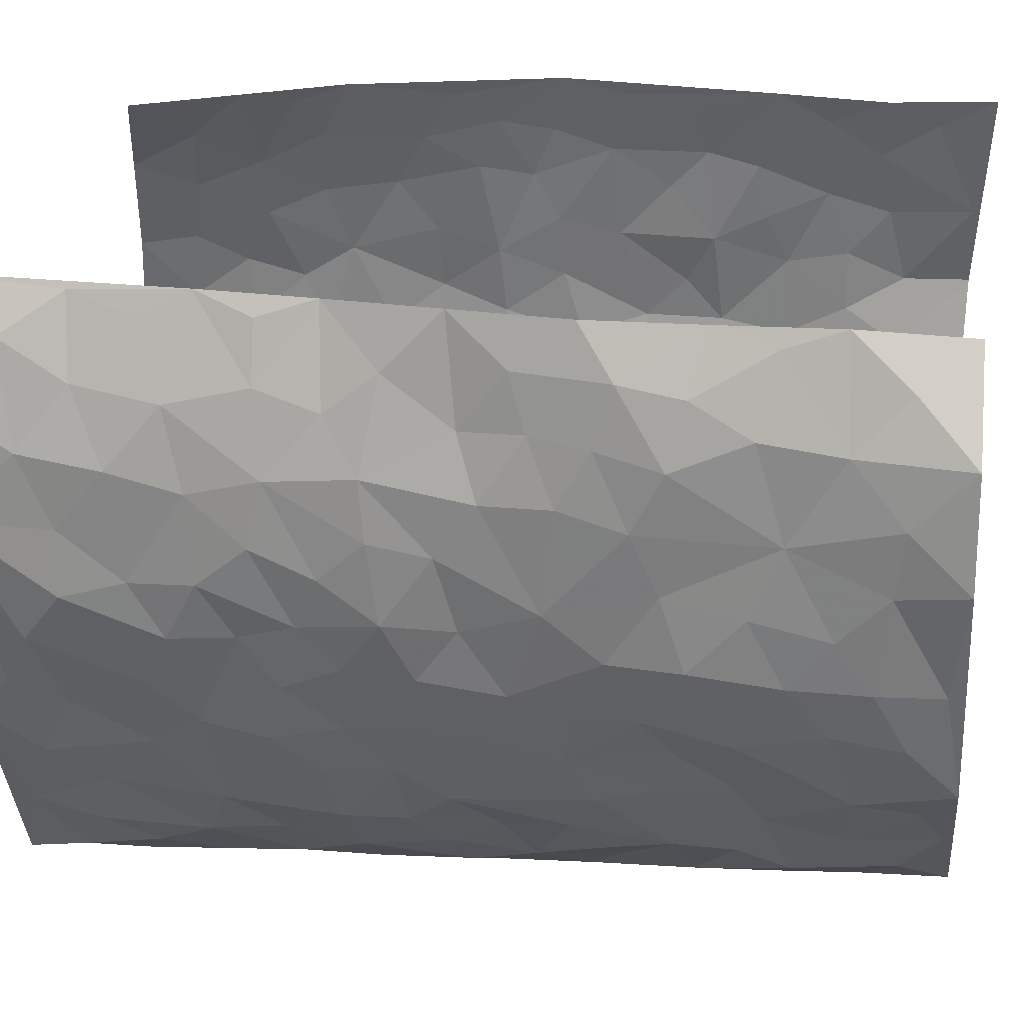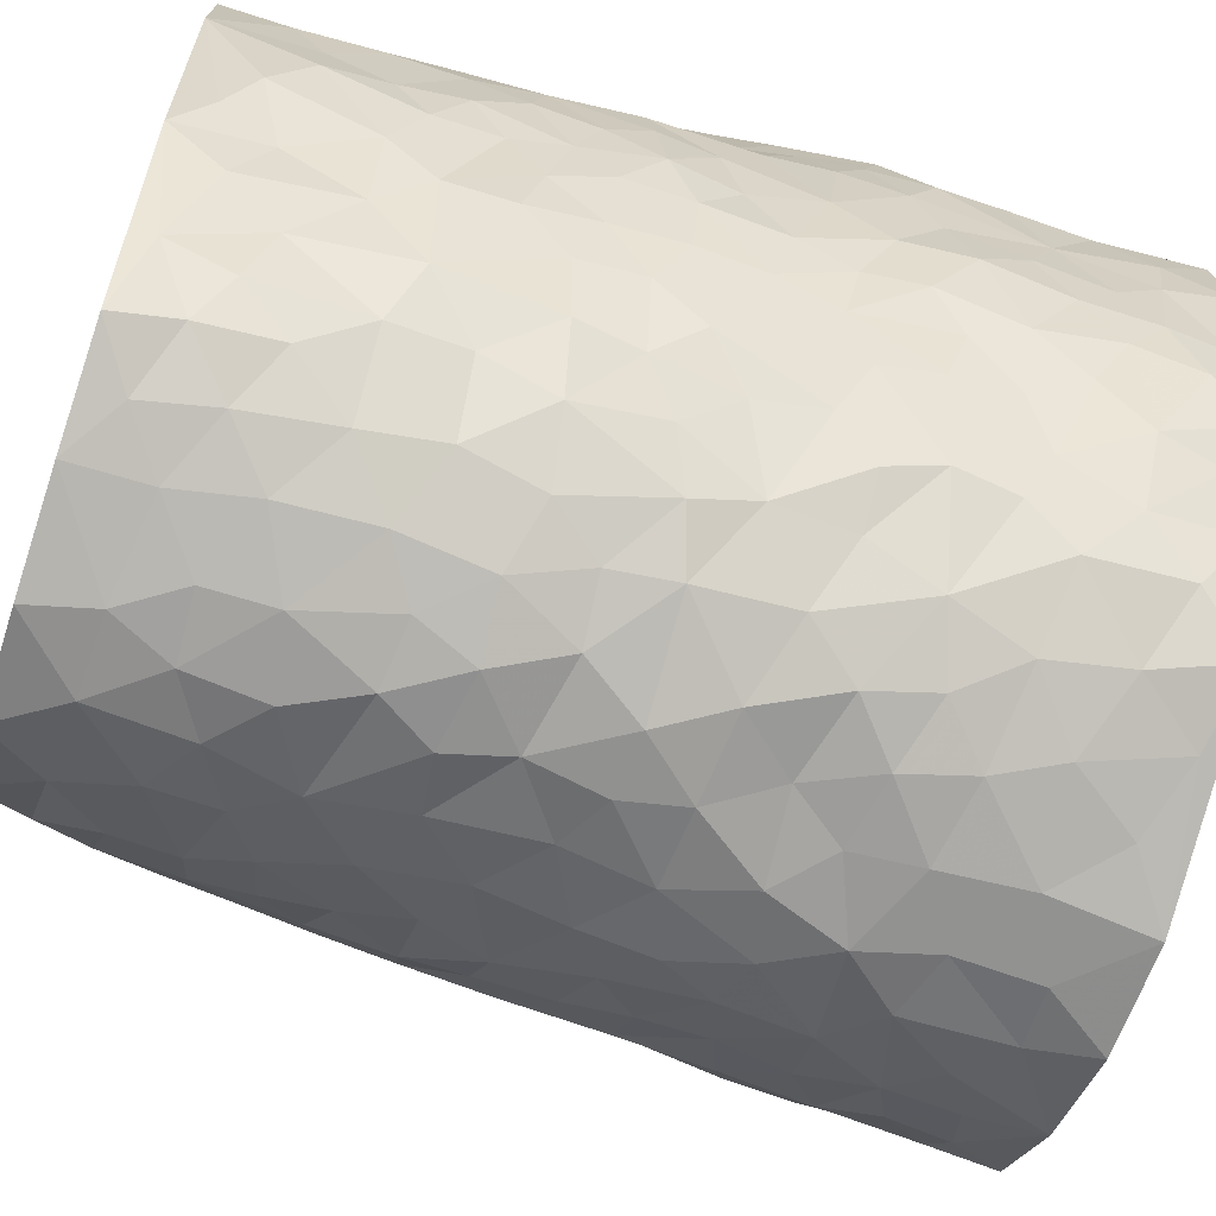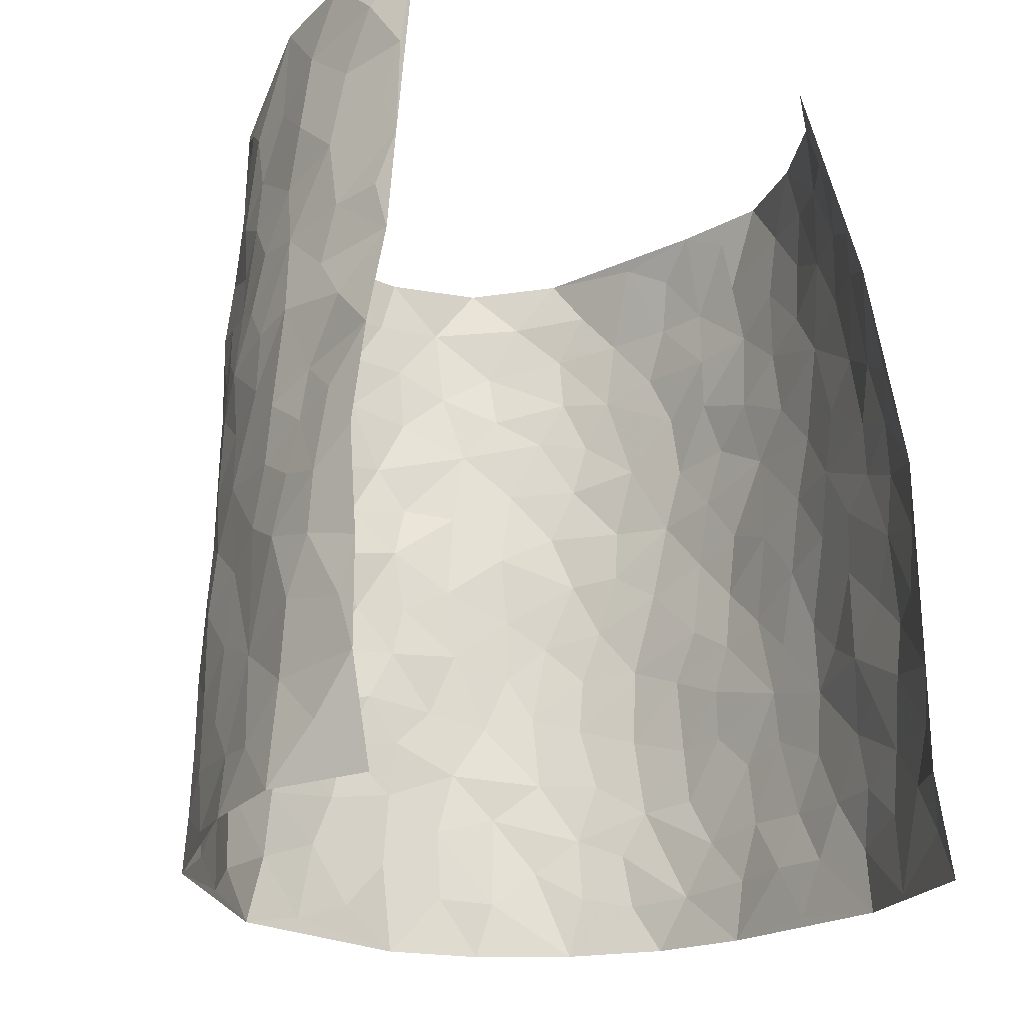
<metadata>
{"format":"obj","ext":"obj","renderer":"f3d","projection":"perspective","resolution":1024,"background":"white","views":[{"elev":26.5,"azim":-82.7,"up":"+Z"},{"elev":-68.3,"azim":-108.4,"up":"+Z"},{"elev":-21.8,"azim":-26.5,"up":"+Y"}]}
</metadata>
<code>
v -0.3417 0.01794 0.4415
v -0.3084 1.004 0.4433
v 0.3773 -0.01758 0.4365
v 0.2179 0.9596 0.4427
v -0.4051 0.403 0.2745
v -0.3627 0.5102 0.4541
v -0.4026 0.3691 0.3365
v 0.008027 0.0002708 -0.3008
v -0.3687 0.2647 0.4534
v -0.397 0.3501 0.4018
v -0.4203 0.01264 0.2158
v -0.3693 0.1392 0.4561
v -0.4045 0.3031 0.1887
v -0.4135 0.01473 0.3404
v -0.4107 0.3 0.3206
v -0.3755 0.008296 -0.02758
v -0.3772 0.2017 0.4354
v -0.2629 0.1677 -0.1975
v -0.4092 0.3326 0.2554
v -0.4046 0.1331 0.3434
v -0.3879 0.07689 0.4031
v -0.4143 0.07638 0.2766
v -0.406 0.1372 0.1519
v -0.4103 0.08565 0.2042
v -0.4038 0.2191 0.3544
v -0.3964 0.2827 0.3892
v -0.4052 0.1882 0.2487
v -0.4059 0.2201 0.1704
v -0.3816 0.4981 0.3393
v -0.3782 0.3873 0.456
v -0.3721 1.007 0.209
v -0.3819 0.2296 0.01601
v 0.2528 0.1591 -0.2281
v -0.33 0.7558 0.4485
v -0.3008 0.3958 -0.1388
v -0.3832 0.762 0.2579
v -0.3791 0.8405 0.2752
v -0.3836 0.4502 0.05836
v -0.3823 0.6143 0.07525
v -0.3336 1.003 -0.03329
v -0.3452 0.6945 0.4284
v -0.3978 0.5719 0.1359
v -0.3114 0.7567 -0.1267
v -0.3637 0.2865 -0.007263
v -0.3426 0.2304 -0.05126
v -0.3649 0.169 -0.0211
v -0.3387 0.641 -0.07241
v -0.3004 0.5623 -0.1439
v 0.166 0.4735 -0.2733
v -0.2855 0.2229 -0.1647
v -0.1963 0.6101 -0.2624
v -0.3089 0.6317 -0.1407
v -0.2661 0.0584 -0.1833
v -0.3775 0.7183 0.1022
v -0.3131 0.1976 -0.1088
v -0.3747 0.6268 0.3462
v -0.0313 0.3468 -0.2991
v 0.06482 0.3384 -0.3099
v 0.2754 0.453 -0.2002
v -0.0902 0.5488 -0.3074
v -0.1557 0.5546 -0.2811
v 0.09315 0.6284 -0.2997
v -0.3983 0.3549 0.1094
v -0.3989 0.5842 0.2243
v -0.3354 0.8166 0.4213
v -0.3905 0.1373 0.03924
v -0.3001 0.01566 -0.1245
v -0.3987 0.4767 0.2717
v -0.4011 0.1816 0.09564
v -0.3983 0.02696 0.09565
v -0.2242 0.002403 -0.2203
v -0.4023 0.0974 0.09534
v -0.3894 0.06078 0.02747
v -0.3371 0.04251 -0.07383
v -0.3487 0.1098 -0.06124
v -0.3663 0.6944 0.3657
v -0.323 0.8802 0.4387
v -0.397 0.5192 0.2123
v 0.005386 0.995 -0.3261
v -0.3876 0.6851 0.2786
v -0.3844 0.3228 0.04019
v -0.3624 0.4673 -0.008218
v 0.009732 0.5684 -0.3152
v -0.04516 0.4801 -0.3161
v 0.008743 0.4177 -0.3132
v -0.115 0.1268 -0.2787
v -0.3707 0.6773 0.04447
v -0.3698 0.5717 0.3893
v -0.3912 0.7007 0.2073
v -0.3406 0.3015 -0.06439
v -0.4057 0.2767 0.1083
v -0.3568 0.6943 -0.02303
v -0.1635 0.4838 -0.278
v -0.2326 0.4362 -0.2212
v -0.3854 0.6577 0.1218
v -0.003554 0.116 -0.3036
v -0.3261 0.5141 -0.101
v -0.2917 0.2901 -0.159
v -0.2208 0.5031 -0.2414
v -0.1686 0.3806 -0.2709
v -0.3391 0.6319 0.4486
v -0.3955 0.6326 0.18
v -0.3941 0.5902 0.2895
v -0.2989 0.1133 -0.1356
v -0.3636 0.5396 -0.0008473
v -0.4011 0.4154 0.1596
v -0.1237 0.3219 -0.2913
v -0.1392 0.248 -0.2765
v -0.3595 0.6179 -0.004577
v 0.1088 0.727 -0.2985
v 0.00397 0.2134 -0.3055
v -0.06633 0.2718 -0.3007
v 0.01205 0.287 -0.3023
v -0.3345 0.368 -0.08476
v -0.1836 0.1834 -0.2548
v -0.3897 0.4968 0.1302
v -0.378 0.3888 0.03481
v -0.3561 0.3976 -0.02639
v -0.2649 0.5254 -0.1907
v -0.2279 0.3505 -0.2178
v -0.2896 0.4694 -0.1476
v -0.2087 0.2709 -0.2418
v -0.08525 0.4091 -0.3051
v -0.384 0.5399 0.06974
v -0.0846 0.1967 -0.2921
v -0.1968 0.09333 -0.2409
v -0.3171 0.2614 -0.1083
v -0.3833 0.4492 0.404
v -0.3927 0.4315 0.3442
v 0.09711 0.4216 -0.2978
v 0.209 0.2384 -0.2582
v 0.0849 0.5149 -0.2967
v 0.02388 0.4856 -0.3134
v 0.1692 0.393 -0.2783
v 0.3759 0.4846 0.2721
v 0.2161 0.4344 -0.2508
v 0.2552 0.3144 -0.2246
v 0.1561 0.5666 -0.2703
v 0.1255 0.9955 -0.3069
v -0.259 0.6204 -0.2076
v 0.3195 0.8806 -0.07734
v 0.3185 0.9949 -0.004359
v -0.2006 0.7792 -0.2652
v -0.05425 0.8619 -0.3217
v -0.2772 0.3499 -0.177
v -0.3403 0.5709 -0.06006
v -0.0637 0.0515 -0.2834
v -0.1427 0.02195 -0.2519
v 0.1313 0.002357 -0.2936
v 0.01784 0.8572 -0.3271
v -0.01315 0.697 -0.3289
v 0.3571 0.1982 -0.1045
v 0.3119 0.2918 -0.1727
v 0.3795 0.523 0.07237
v 0.3743 0.546 0.005608
v 0.3713 0.1363 -0.07441
v 0.3904 0.2282 -0.007333
v 0.3426 0.3635 -0.1051
v 0.02619 0.6375 -0.3212
v -0.05603 0.6241 -0.3216
v -0.1404 0.7275 -0.2982
v -0.0823 0.69 -0.3158
v -0.05703 0.7889 -0.3243
v -0.1306 0.6306 -0.2986
v 0.02467 0.7717 -0.3272
v 0.2219 0.9986 -0.2303
v -0.01399 0.9239 -0.3268
v -0.2423 0.8455 -0.2309
v -0.19 0.8781 -0.2783
v -0.2723 0.7811 -0.1923
v -0.2305 0.9965 -0.2596
v -0.21 0.6953 -0.2535
v -0.2687 0.7004 -0.1849
v -0.1352 0.8273 -0.3023
v -0.1146 0.9959 -0.3017
v 0.205 0.7457 -0.2452
v 0.1696 0.6658 -0.2691
v 0.2912 0.5966 -0.1743
v 0.2458 0.5243 -0.2227
v 0.2444 0.6667 -0.2152
v 0.3325 0.7449 -0.08385
v 0.3016 0.6837 -0.146
v 0.2581 0.7338 -0.2018
v 0.07303 0.926 -0.3229
v 0.08184 0.8203 -0.3142
v 0.1451 0.8558 -0.29
v 0.2292 0.874 -0.2268
v 0.2778 0.7945 -0.1715
v 0.2187 0.5961 -0.2362
v -0.3548 0.8755 0.3549
v -0.3804 0.8249 0.1568
v -0.3677 0.7831 0.3437
v -0.3603 1.007 0.3322
v -0.3432 0.9474 0.3946
v -0.3715 0.9304 0.2857
v -0.3757 0.8937 0.2079
v -0.3676 0.9367 0.07967
v -0.3806 0.8943 0.1362
v -0.3871 0.7547 0.1622
v -0.3614 0.8212 0.03597
v -0.3783 0.7887 0.0962
v -0.3348 0.9058 -0.009236
v -0.2963 0.8801 -0.123
v -0.3494 0.9656 0.02118
v -0.3273 0.8199 -0.05413
v -0.32 0.9395 -0.07794
v -0.2759 0.9737 -0.1668
v -0.352 0.7664 -0.01107
v -0.2705 0.9021 -0.1903
v -0.2395 0.9293 -0.2453
v 0.1511 0.7833 -0.2778
v 0.2329 0.8047 -0.2225
v 0.178 0.9326 -0.2651
v 0.3137 0.8132 -0.1093
v 0.2821 0.8813 -0.1569
v 0.2809 0.9817 -0.1067
v 0.2516 0.9382 -0.1957
v 0.3138 0.9475 -0.05529
v 0.325 0.4952 -0.1326
v 0.2893 0.5305 -0.1745
v 0.3564 0.6041 -0.03137
v 0.3419 0.6655 -0.07996
v 0.3335 0.5891 -0.1066
v 0.3226 0.1922 -0.1652
v 0.3657 0.3357 -0.04198
v 0.3575 0.5231 -0.05906
v 0.311 0.39 -0.1652
v -0.1179 0.9119 -0.3035
v -0.174 0.9557 -0.2838
v 0.2999 0.1352 -0.1893
v 0.4094 0.01273 0.0758
v 0.2011 0.3338 -0.2622
v 0.2585 0.3861 -0.2202
v 0.4015 0.2468 0.05356
v 0.3361 0.9861 0.2316
v 0.3503 0.229 0.4442
v 0.3432 0.8106 -0.0141
v 0.3863 0.4789 0.1979
v 0.3482 0.7456 -0.02049
v 0.3376 0.477 0.4571
v 0.4083 0.29 0.1413
v 0.375 0.4681 -0.01268
v 0.3891 0.3008 0.25
v 0.3857 0.4146 0.03772
v 0.387 0.002691 -0.04538
v 0.0983 0.2511 -0.3037
v 0.388 0.07741 -0.02814
v 0.1407 0.3186 -0.2914
v 0.3522 0.2686 -0.1079
v 0.383 0.2508 0.3445
v 0.3887 0.4567 0.1204
v 0.3974 0.08071 0.04475
v 0.3519 0.4271 -0.06984
v 0.3946 0.3695 0.08224
v 0.2729 0.234 -0.2115
v 0.3715 0.273 -0.04846
v 0.257 0.08014 -0.2254
v 0.3373 0.004623 -0.1579
v 0.2441 0.003333 -0.2403
v 0.2035 0.116 -0.2613
v 0.07593 0.1694 -0.3022
v 0.1521 0.1899 -0.2877
v 0.4093 0.1452 0.07911
v 0.3845 0.4125 0.2543
v 0.409 0.214 0.2184
v 0.4123 0.0778 0.1164
v 0.402 0.3798 0.1448
v 0.4007 0.3329 0.1922
v 0.3804 0.311 0.3603
v 0.376 0.5572 0.2281
v 0.4149 0.1414 0.1592
v 0.4117 0.1423 0.2308
v 0.3827 0.3541 0.3162
v 0.3583 0.33 0.4151
v 0.3674 0.4217 0.3643
v 0.3948 0.3119 0.05496
v 0.4085 0.09558 0.2861
v 0.3097 0.06521 -0.1819
v 0.3549 0.07051 -0.1161
v 0.07914 0.07726 -0.3002
v 0.1493 0.07312 -0.2827
v 0.2887 0.7219 0.4549
v 0.4261 0.07417 0.1967
v 0.4136 0.2126 0.1244
v 0.3494 0.4033 0.4371
v 0.3596 0.4905 0.3881
v 0.3935 0.2397 0.2787
v 0.3935 0.1481 0.0007086
v 0.4325 -0.002872 0.1962
v 0.372 0.3947 -0.02038
v 0.3839 0.04662 0.4015
v 0.3567 0.1054 0.4368
v 0.4006 0.1691 0.3088
v 0.3881 0.1097 0.3627
v 0.4106 -0.001028 0.2901
v 0.3751 0.1708 0.4042
v 0.385 0.5496 0.1482
v 0.3845 0.6254 0.1781
v 0.379 0.633 0.07014
v 0.361 0.6766 0.3149
v 0.3724 0.7661 0.1227
v 0.3238 0.6015 0.4371
v 0.3712 0.6301 0.2542
v 0.3581 0.5782 0.3391
v 0.3708 0.7337 0.2251
v 0.368 0.5148 0.3286
v 0.3481 0.5545 0.399
v 0.343 0.6408 0.3769
v 0.3782 0.6865 0.1285
v 0.3662 0.7206 0.05496
v 0.3638 0.6739 -0.003853
v 0.3258 0.8339 0.3441
v 0.3618 0.8617 0.2079
v 0.3526 0.762 0.3042
v 0.3203 0.7569 0.3834
v 0.348 0.8307 0.2736
v 0.2549 0.8412 0.4464
v 0.3701 0.7937 0.1872
v 0.2844 0.7836 0.4318
v 0.3478 0.9202 0.2392
v 0.2916 0.9773 0.3461
v 0.3582 0.9934 0.1112
v 0.321 0.9093 0.3141
v 0.2794 0.9018 0.3887
v 0.3606 0.9273 0.1596
v 0.3559 0.8983 0.05317
v 0.3414 0.8806 -0.01214
v 0.3433 0.9659 0.05121
v 0.3658 0.819 0.06202
v 0.3667 0.8544 0.131
f 29 6 128
f 12 21 20
f 26 10 9
f 55 45 46
f 27 19 15
f 26 9 17
f 101 6 88
f 12 1 21
f 7 15 19
f 125 86 96
f 84 123 85
f 129 29 128
f 25 27 15
f 12 20 17
f 73 75 66
f 22 14 11
f 26 17 25
f 9 12 17
f 25 15 26
f 5 129 7
f 52 146 48
f 55 18 50
f 7 19 5
f 20 27 25
f 124 82 105
f 41 76 34
f 20 14 22
f 14 20 21
f 14 21 1
f 24 22 11
f 24 27 22
f 72 66 69
f 69 32 91
f 70 24 11
f 24 23 27
f 17 20 25
f 27 20 22
f 10 15 7
f 10 26 15
f 23 28 27
f 27 13 19
f 28 23 69
f 13 27 28
f 119 121 94
f 10 7 129
f 6 30 128
f 9 10 30
f 36 192 80
f 80 102 89
f 118 81 44
f 64 103 78
f 115 126 86
f 45 32 46
f 91 63 13
f 129 68 29
f 95 87 54
f 95 54 199
f 202 40 204
f 82 97 105
f 29 88 6
f 18 55 104
f 148 126 71
f 38 82 124
f 50 18 122
f 117 82 38
f 5 19 106
f 82 117 118
f 80 64 102
f 127 45 55
f 194 77 190
f 98 35 114
f 39 124 105
f 127 50 98
f 106 19 13
f 66 75 46
f 39 95 42
f 63 117 38
f 95 89 102
f 101 56 76
f 51 140 99
f 18 53 126
f 62 83 132
f 45 127 90
f 112 113 57
f 103 29 68
f 130 85 58
f 109 39 105
f 35 94 121
f 113 246 58
f 151 165 163
f 120 100 94
f 114 127 98
f 192 190 65
f 95 39 87
f 36 191 37
f 67 104 74
f 56 101 88
f 13 63 106
f 192 34 76
f 268 241 243
f 108 115 125
f 93 84 60
f 133 84 85
f 156 288 157
f 101 76 41
f 80 103 64
f 105 97 146
f 99 61 51
f 92 109 47
f 125 96 111
f 158 227 153
f 75 104 55
f 69 66 32
f 81 91 32
f 106 78 68
f 42 64 78
f 77 34 65
f 24 70 72
f 75 73 16
f 16 71 67
f 2 34 77
f 13 28 91
f 103 56 88
f 56 80 76
f 72 69 23
f 11 16 70
f 16 73 70
f 16 67 74
f 115 18 126
f 24 72 23
f 73 72 70
f 16 74 75
f 72 73 66
f 32 45 44
f 84 83 60
f 66 46 32
f 78 106 116
f 117 63 81
f 67 53 104
f 103 68 78
f 69 91 28
f 36 80 89
f 106 38 116
f 106 68 5
f 81 118 117
f 62 132 138
f 32 44 81
f 53 67 71
f 57 58 85
f 123 100 107
f 93 60 61
f 33 230 224
f 8 96 147
f 132 133 130
f 140 48 119
f 93 100 123
f 122 98 50
f 164 60 160
f 53 71 126
f 125 112 108
f 193 194 195
f 75 55 46
f 63 91 81
f 56 103 80
f 196 198 31
f 18 104 53
f 121 48 97
f 38 106 63
f 118 97 82
f 97 35 121
f 51 172 140
f 130 134 49
f 87 39 109
f 288 252 263
f 97 114 35
f 47 43 92
f 57 113 58
f 248 130 58
f 34 101 41
f 114 90 127
f 116 124 42
f 145 94 35
f 118 114 97
f 167 79 175
f 98 145 35
f 85 123 57
f 43 47 52
f 199 36 89
f 42 78 116
f 159 83 62
f 88 29 103
f 74 104 75
f 118 44 90
f 173 140 172
f 42 95 102
f 190 192 37
f 65 190 77
f 89 95 199
f 125 111 112
f 92 87 109
f 18 115 122
f 177 180 176
f 112 57 107
f 109 105 146
f 93 94 100
f 285 286 275
f 96 86 147
f 137 232 131
f 57 123 107
f 87 92 208
f 49 134 136
f 132 130 49
f 161 164 162
f 50 127 55
f 122 108 107
f 122 107 100
f 48 140 52
f 118 90 114
f 99 119 94
f 123 84 93
f 36 37 192
f 48 121 119
f 120 122 100
f 39 42 124
f 38 124 116
f 248 58 246
f 44 45 90
f 98 122 120
f 146 52 47
f 94 93 99
f 168 209 170
f 212 183 188
f 202 197 200
f 42 102 64
f 107 108 112
f 99 93 61
f 8 280 96
f 112 111 113
f 125 115 86
f 115 108 122
f 128 30 10
f 5 68 129
f 10 129 128
f 132 49 138
f 83 84 133
f 130 133 85
f 83 133 132
f 248 134 130
f 156 152 224
f 151 110 165
f 212 186 211
f 153 224 249
f 254 251 244
f 246 261 262
f 225 158 249
f 49 136 179
f 185 184 150
f 214 188 181
f 181 188 182
f 161 163 174
f 143 170 172
f 110 211 185
f 184 79 167
f 174 228 169
f 62 110 159
f 163 150 144
f 210 169 229
f 170 143 168
f 176 211 110
f 98 120 145
f 94 145 120
f 48 146 97
f 109 146 47
f 148 86 126
f 147 86 148
f 71 8 148
f 8 147 148
f 244 276 254
f 232 136 134
f 174 143 161
f 60 83 160
f 163 162 151
f 159 160 83
f 261 281 262
f 259 281 149
f 219 220 59
f 246 113 111
f 33 255 131
f 157 256 152
f 137 255 153
f 230 278 279
f 262 260 33
f 154 155 242
f 131 255 137
f 248 131 232
f 281 280 149
f 259 258 278
f 220 179 59
f 159 151 160
f 162 160 151
f 164 61 60
f 228 174 144
f 144 174 163
f 159 110 151
f 161 172 164
f 186 184 185
f 161 162 163
f 61 164 51
f 160 162 164
f 187 217 213
f 150 163 165
f 205 202 200
f 79 184 139
f 170 43 173
f 174 169 143
f 161 143 172
f 167 144 150
f 176 180 183
f 172 170 173
f 223 226 221
f 185 150 165
f 99 140 119
f 207 206 203
f 172 51 164
f 43 52 173
f 173 52 140
f 167 175 228
f 228 229 169
f 210 168 169
f 177 110 62
f 189 138 179
f 62 138 177
f 136 232 233
f 181 182 222
f 150 184 167
f 178 180 189
f 49 179 138
f 177 138 189
f 180 178 182
f 178 179 220
f 307 308 304
f 222 223 221
f 215 187 188
f 176 183 212
f 187 213 186
f 214 215 188
f 185 211 186
f 237 181 239
f 182 188 183
f 110 185 165
f 216 215 141
f 211 176 212
f 182 183 180
f 176 110 177
f 213 184 186
f 178 189 179
f 177 189 180
f 195 190 37
f 197 198 200
f 195 194 190
f 34 192 65
f 80 192 76
f 37 196 195
f 194 2 77
f 193 2 194
f 196 37 191
f 31 193 195
f 198 196 191
f 31 195 196
f 199 201 191
f 197 204 31
f 198 191 201
f 31 198 197
f 201 199 54
f 36 199 191
f 54 208 201
f 208 43 205
f 208 54 87
f 198 201 200
f 206 205 203
f 43 170 203
f 210 207 209
f 40 202 206
f 31 204 40
f 197 202 204
f 208 205 200
f 43 203 205
f 205 206 202
f 203 209 207
f 171 40 207
f 40 206 207
f 208 200 201
f 43 208 92
f 170 209 203
f 168 143 169
f 207 210 171
f 168 210 209
f 188 187 212
f 212 187 186
f 166 139 213
f 184 213 139
f 237 214 181
f 215 214 141
f 216 141 218
f 213 217 166
f 142 166 216
f 217 216 166
f 187 215 217
f 216 217 215
f 237 141 214
f 142 216 218
f 223 222 182
f 179 136 59
f 223 220 219
f 267 238 251
f 237 327 141
f 223 182 178
f 158 290 253
f 220 223 178
f 59 233 227
f 233 59 136
f 248 246 131
f 153 249 158
f 251 254 267
f 223 219 226
f 111 261 246
f 297 251 238
f 276 256 157
f 167 228 144
f 229 228 175
f 175 171 229
f 229 171 210
f 260 257 33
f 265 271 272
f 266 289 283
f 269 243 250
f 249 224 152
f 266 283 271
f 227 233 137
f 253 227 158
f 325 313 320
f 135 264 275
f 310 329 239
f 270 298 297
f 249 256 225
f 275 273 269
f 311 222 221
f 155 154 299
f 234 276 157
f 310 311 299
f 222 239 181
f 221 226 155
f 266 263 252
f 242 290 244
f 264 273 275
f 273 264 243
f 242 244 154
f 276 290 225
f 288 234 157
f 240 282 302
f 275 286 306
f 225 290 158
f 234 263 284
f 241 254 276
f 233 232 137
f 137 153 227
f 264 135 238
f 244 251 154
f 260 259 257
f 227 253 219
f 33 224 255
f 154 297 299
f 240 302 307
f 297 154 251
f 264 268 243
f 253 226 219
f 271 284 263
f 277 294 293
f 290 242 253
f 241 234 284
f 59 227 219
f 242 155 226
f 252 245 231
f 157 152 156
f 257 230 33
f 152 256 249
f 278 230 257
f 262 33 131
f 224 153 255
f 259 278 257
f 134 248 232
f 230 279 224
f 96 261 111
f 261 96 280
f 280 281 261
f 246 262 131
f 252 247 245
f 268 267 241
f 283 277 272
f 288 247 252
f 275 274 285
f 295 291 294
f 267 268 264
f 263 234 288
f 309 310 299
f 290 276 244
f 283 272 271
f 267 254 241
f 265 243 241
f 236 240 285
f 297 238 270
f 303 305 298
f 241 276 234
f 221 155 299
f 272 277 293
f 250 243 287
f 286 285 240
f 284 271 265
f 271 263 266
f 295 3 291
f 225 256 276
f 241 284 265
f 289 266 231
f 3 292 291
f 321 235 323
f 293 294 296
f 279 278 258
f 245 279 258
f 279 156 224
f 260 281 259
f 280 8 149
f 262 281 260
f 231 266 252
f 267 264 238
f 306 304 270
f 283 289 295
f 243 269 273
f 236 269 250
f 294 292 296
f 274 236 285
f 269 274 275
f 250 287 293
f 245 289 231
f 236 274 269
f 156 279 247
f 242 226 253
f 247 279 245
f 243 265 287
f 288 156 247
f 265 272 293
f 296 292 236
f 293 287 265
f 295 294 277
f 277 283 295
f 236 250 296
f 289 3 295
f 292 294 291
f 293 296 250
f 300 304 308
f 325 320 235
f 329 330 326
f 270 304 303
f 270 303 298
f 309 305 301
f 135 306 270
f 299 297 298
f 298 309 299
f 238 135 270
f 300 314 305
f 303 300 305
f 304 306 307
f 300 303 304
f 282 319 315
f 322 325 235
f 275 306 135
f 307 306 286
f 240 307 286
f 308 307 302
f 302 282 308
f 308 282 315
f 305 309 298
f 310 309 301
f 310 301 329
f 310 239 311
f 222 311 239
f 299 311 221
f 319 312 315
f 312 323 316
f 301 305 318
f 305 314 316
f 300 308 315
f 316 314 312
f 312 314 315
f 315 314 300
f 323 312 324
f 316 313 318
f 282 4 317
f 330 313 325
f 4 321 324
f 235 320 323
f 282 317 319
f 312 319 317
f 326 325 322
f 316 320 313
f 316 318 305
f 142 218 327
f 327 218 141
f 316 323 320
f 324 312 317
f 4 324 317
f 321 323 324
f 318 313 330
f 328 326 322
f 326 327 329
f 329 327 237
f 326 328 327
f 322 142 328
f 327 328 142
f 329 237 239
f 301 318 330
f 326 330 325
f 330 329 301

</code>
